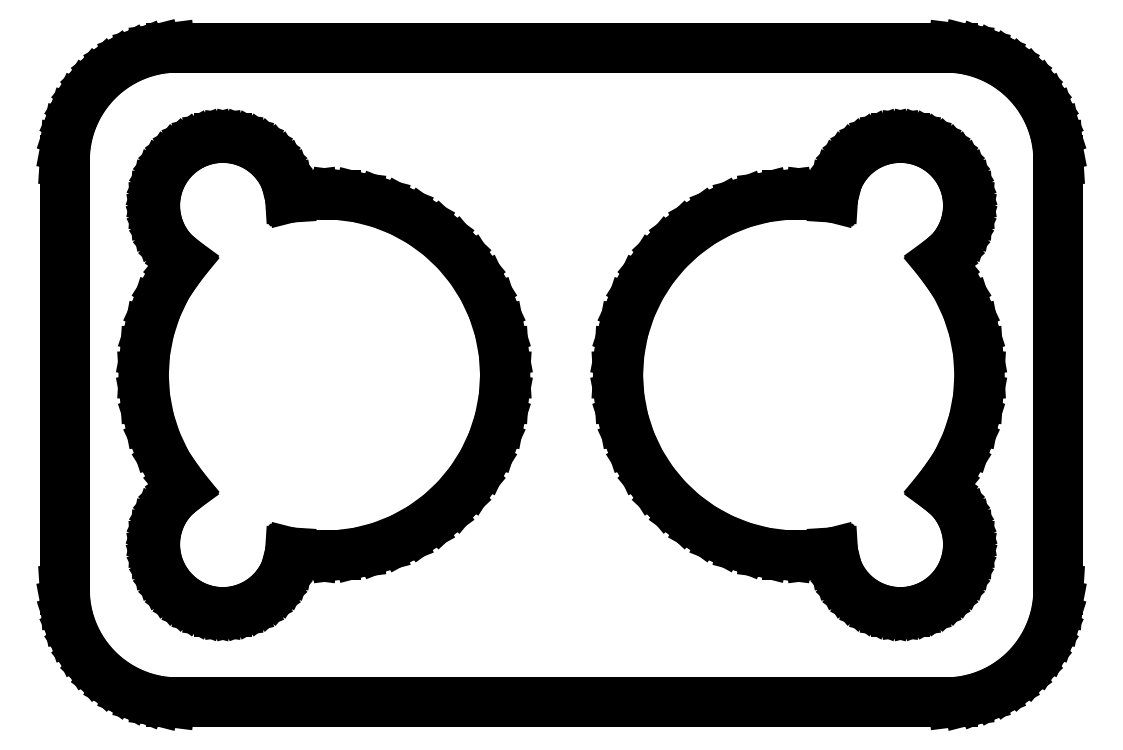
<metadata>
{"format":"dxf","ext":"dxf","renderer":"ezdxf+matplotlib","layout":"modelspace","background":"white","min_lineweight":24,"dpi":150}
</metadata>
<code>
0
SECTION
2
ENTITIES
0
LINE
8
0
10
17.94
20
-14.41
11
18.55
21
-14.26
0
LINE
8
0
10
18.55
20
-14.26
11
19.13
21
-14.02
0
LINE
8
0
10
19.13
20
-14.02
11
19.68
21
-13.72
0
LINE
8
0
10
19.68
20
-13.72
11
20.19
21
-13.35
0
LINE
8
0
10
20.19
20
-13.35
11
20.64
21
-12.92
0
LINE
8
0
10
20.64
20
-12.92
11
21.05
21
-12.44
0
LINE
8
0
10
21.05
20
-12.44
11
21.38
21
-11.91
0
LINE
8
0
10
21.38
20
-11.91
11
21.65
21
-11.34
0
LINE
8
0
10
21.65
20
-11.34
11
21.84
21
-10.74
0
LINE
8
0
10
21.84
20
-10.74
11
21.96
21
-10.13
0
LINE
8
0
10
21.96
20
-10.13
11
22
21
-9.5
0
LINE
8
0
10
22
20
-9.5
11
22
21
9.5
0
LINE
8
0
10
22
20
9.5
11
21.96
21
10.13
0
LINE
8
0
10
21.96
20
10.13
11
21.84
21
10.74
0
LINE
8
0
10
21.84
20
10.74
11
21.65
21
11.34
0
LINE
8
0
10
21.65
20
11.34
11
21.38
21
11.91
0
LINE
8
0
10
21.38
20
11.91
11
21.05
21
12.44
0
LINE
8
0
10
21.05
20
12.44
11
20.64
21
12.92
0
LINE
8
0
10
20.64
20
12.92
11
20.19
21
13.35
0
LINE
8
0
10
20.19
20
13.35
11
19.68
21
13.72
0
LINE
8
0
10
19.68
20
13.72
11
19.13
21
14.02
0
LINE
8
0
10
19.13
20
14.02
11
18.55
21
14.26
0
LINE
8
0
10
18.55
20
14.26
11
17.94
21
14.41
0
LINE
8
0
10
17.94
20
14.41
11
17.31
21
14.49
0
LINE
8
0
10
17.31
20
14.49
11
-17.31
21
14.49
0
LINE
8
0
10
-17.31
20
14.49
11
-17.94
21
14.41
0
LINE
8
0
10
-17.94
20
14.41
11
-18.55
21
14.26
0
LINE
8
0
10
-18.55
20
14.26
11
-19.13
21
14.02
0
LINE
8
0
10
-19.13
20
14.02
11
-19.68
21
13.72
0
LINE
8
0
10
-19.68
20
13.72
11
-20.19
21
13.35
0
LINE
8
0
10
-20.19
20
13.35
11
-20.64
21
12.92
0
LINE
8
0
10
-20.64
20
12.92
11
-21.05
21
12.44
0
LINE
8
0
10
-21.05
20
12.44
11
-21.38
21
11.91
0
LINE
8
0
10
-21.38
20
11.91
11
-21.65
21
11.34
0
LINE
8
0
10
-21.65
20
11.34
11
-21.84
21
10.74
0
LINE
8
0
10
-21.84
20
10.74
11
-21.96
21
10.13
0
LINE
8
0
10
-21.96
20
10.13
11
-22
21
9.5
0
LINE
8
0
10
-22
20
9.5
11
-22
21
-9.5
0
LINE
8
0
10
-22
20
-9.5
11
-21.96
21
-10.13
0
LINE
8
0
10
-21.96
20
-10.13
11
-21.84
21
-10.74
0
LINE
8
0
10
-21.84
20
-10.74
11
-21.65
21
-11.34
0
LINE
8
0
10
-21.65
20
-11.34
11
-21.38
21
-11.91
0
LINE
8
0
10
-21.38
20
-11.91
11
-21.05
21
-12.44
0
LINE
8
0
10
-21.05
20
-12.44
11
-20.64
21
-12.92
0
LINE
8
0
10
-20.64
20
-12.92
11
-20.19
21
-13.35
0
LINE
8
0
10
-20.19
20
-13.35
11
-19.68
21
-13.72
0
LINE
8
0
10
-19.68
20
-13.72
11
-19.13
21
-14.02
0
LINE
8
0
10
-19.13
20
-14.02
11
-18.55
21
-14.26
0
LINE
8
0
10
-18.55
20
-14.26
11
-17.94
21
-14.41
0
LINE
8
0
10
-17.94
20
-14.41
11
-17.31
21
-14.49
0
LINE
8
0
10
-17.31
20
-14.49
11
17.31
21
-14.49
0
LINE
8
0
10
17.31
20
-14.49
11
17.94
21
-14.41
0
LINE
8
0
10
14.81
20
-10.49
11
14.44
21
-10.45
0
LINE
8
0
10
14.44
20
-10.45
11
14.07
21
-10.35
0
LINE
8
0
10
14.07
20
-10.35
11
13.72
21
-10.21
0
LINE
8
0
10
13.72
20
-10.21
11
13.39
21
-10.03
0
LINE
8
0
10
13.39
20
-10.03
11
13.09
21
-9.812
0
LINE
8
0
10
13.09
20
-9.812
11
12.81
21
-9.554
0
LINE
8
0
10
12.81
20
-9.554
11
12.57
21
-9.263
0
LINE
8
0
10
12.57
20
-9.263
11
12.37
21
-8.945
0
LINE
8
0
10
12.37
20
-8.945
11
12.21
21
-8.604
0
LINE
8
0
10
12.21
20
-8.604
11
12.09
21
-8.246
0
LINE
8
0
10
12.09
20
-8.246
11
12.02
21
-7.876
0
LINE
8
0
10
12.02
20
-7.876
11
12.02
21
-7.852
0
LINE
8
0
10
12.02
20
-7.852
11
12
21
-7.858
0
LINE
8
0
10
12
20
-7.858
11
11
21
-7.984
0
LINE
8
0
10
11
20
-7.984
11
9.998
21
-7.984
0
LINE
8
0
10
9.998
20
-7.984
11
9.001
21
-7.858
0
LINE
8
0
10
9.001
20
-7.858
11
8.028
21
-7.608
0
LINE
8
0
10
8.028
20
-7.608
11
7.094
21
-7.239
0
LINE
8
0
10
7.094
20
-7.239
11
6.213
21
-6.755
0
LINE
8
0
10
6.213
20
-6.755
11
5.401
21
-6.164
0
LINE
8
0
10
5.401
20
-6.164
11
4.668
21
-5.476
0
LINE
8
0
10
4.668
20
-5.476
11
4.028
21
-4.702
0
LINE
8
0
10
4.028
20
-4.702
11
3.49
21
-3.854
0
LINE
8
0
10
3.49
20
-3.854
11
3.062
21
-2.945
0
LINE
8
0
10
3.062
20
-2.945
11
2.751
21
-1.99
0
LINE
8
0
10
2.751
20
-1.99
11
2.563
21
-1.003
0
LINE
8
0
10
2.563
20
-1.003
11
2.5
21
0
0
LINE
8
0
10
2.5
20
0
11
2.563
21
1.003
0
LINE
8
0
10
2.563
20
1.003
11
2.751
21
1.99
0
LINE
8
0
10
2.751
20
1.99
11
3.062
21
2.945
0
LINE
8
0
10
3.062
20
2.945
11
3.49
21
3.854
0
LINE
8
0
10
3.49
20
3.854
11
4.028
21
4.702
0
LINE
8
0
10
4.028
20
4.702
11
4.668
21
5.476
0
LINE
8
0
10
4.668
20
5.476
11
5.401
21
6.164
0
LINE
8
0
10
5.401
20
6.164
11
6.213
21
6.755
0
LINE
8
0
10
6.213
20
6.755
11
7.094
21
7.239
0
LINE
8
0
10
7.094
20
7.239
11
8.028
21
7.608
0
LINE
8
0
10
8.028
20
7.608
11
9.001
21
7.858
0
LINE
8
0
10
9.001
20
7.858
11
9.998
21
7.984
0
LINE
8
0
10
9.998
20
7.984
11
11
21
7.984
0
LINE
8
0
10
11
20
7.984
11
12
21
7.858
0
LINE
8
0
10
12
20
7.858
11
12.02
21
7.852
0
LINE
8
0
10
12.02
20
7.852
11
12.02
21
7.876
0
LINE
8
0
10
12.02
20
7.876
11
12.09
21
8.246
0
LINE
8
0
10
12.09
20
8.246
11
12.21
21
8.604
0
LINE
8
0
10
12.21
20
8.604
11
12.37
21
8.945
0
LINE
8
0
10
12.37
20
8.945
11
12.57
21
9.263
0
LINE
8
0
10
12.57
20
9.263
11
12.81
21
9.554
0
LINE
8
0
10
12.81
20
9.554
11
13.09
21
9.812
0
LINE
8
0
10
13.09
20
9.812
11
13.39
21
10.03
0
LINE
8
0
10
13.39
20
10.03
11
13.72
21
10.21
0
LINE
8
0
10
13.72
20
10.21
11
14.07
21
10.35
0
LINE
8
0
10
14.07
20
10.35
11
14.44
21
10.45
0
LINE
8
0
10
14.44
20
10.45
11
14.81
21
10.49
0
LINE
8
0
10
14.81
20
10.49
11
15.19
21
10.49
0
LINE
8
0
10
15.19
20
10.49
11
15.56
21
10.45
0
LINE
8
0
10
15.56
20
10.45
11
15.93
21
10.35
0
LINE
8
0
10
15.93
20
10.35
11
16.28
21
10.21
0
LINE
8
0
10
16.28
20
10.21
11
16.61
21
10.03
0
LINE
8
0
10
16.61
20
10.03
11
16.91
21
9.812
0
LINE
8
0
10
16.91
20
9.812
11
17.19
21
9.554
0
LINE
8
0
10
17.19
20
9.554
11
17.43
21
9.263
0
LINE
8
0
10
17.43
20
9.263
11
17.63
21
8.945
0
LINE
8
0
10
17.63
20
8.945
11
17.79
21
8.604
0
LINE
8
0
10
17.79
20
8.604
11
17.91
21
8.246
0
LINE
8
0
10
17.91
20
8.246
11
17.98
21
7.876
0
LINE
8
0
10
17.98
20
7.876
11
18
21
7.5
0
LINE
8
0
10
18
20
7.5
11
17.98
21
7.124
0
LINE
8
0
10
17.98
20
7.124
11
17.91
21
6.754
0
LINE
8
0
10
17.91
20
6.754
11
17.79
21
6.396
0
LINE
8
0
10
17.79
20
6.396
11
17.63
21
6.055
0
LINE
8
0
10
17.63
20
6.055
11
17.43
21
5.737
0
LINE
8
0
10
17.43
20
5.737
11
17.19
21
5.446
0
LINE
8
0
10
17.19
20
5.446
11
16.91
21
5.188
0
LINE
8
0
10
16.91
20
5.188
11
16.7
21
5.033
0
LINE
8
0
10
16.7
20
5.033
11
16.97
21
4.702
0
LINE
8
0
10
16.97
20
4.702
11
17.51
21
3.854
0
LINE
8
0
10
17.51
20
3.854
11
17.94
21
2.945
0
LINE
8
0
10
17.94
20
2.945
11
18.25
21
1.99
0
LINE
8
0
10
18.25
20
1.99
11
18.44
21
1.003
0
LINE
8
0
10
18.44
20
1.003
11
18.5
21
0
0
LINE
8
0
10
18.5
20
0
11
18.44
21
-1.003
0
LINE
8
0
10
18.44
20
-1.003
11
18.25
21
-1.99
0
LINE
8
0
10
18.25
20
-1.99
11
17.94
21
-2.945
0
LINE
8
0
10
17.94
20
-2.945
11
17.51
21
-3.854
0
LINE
8
0
10
17.51
20
-3.854
11
16.97
21
-4.702
0
LINE
8
0
10
16.97
20
-4.702
11
16.7
21
-5.033
0
LINE
8
0
10
16.7
20
-5.033
11
16.91
21
-5.188
0
LINE
8
0
10
16.91
20
-5.188
11
17.19
21
-5.446
0
LINE
8
0
10
17.19
20
-5.446
11
17.43
21
-5.737
0
LINE
8
0
10
17.43
20
-5.737
11
17.63
21
-6.055
0
LINE
8
0
10
17.63
20
-6.055
11
17.79
21
-6.396
0
LINE
8
0
10
17.79
20
-6.396
11
17.91
21
-6.754
0
LINE
8
0
10
17.91
20
-6.754
11
17.98
21
-7.124
0
LINE
8
0
10
17.98
20
-7.124
11
18
21
-7.5
0
LINE
8
0
10
18
20
-7.5
11
17.98
21
-7.876
0
LINE
8
0
10
17.98
20
-7.876
11
17.91
21
-8.246
0
LINE
8
0
10
17.91
20
-8.246
11
17.79
21
-8.604
0
LINE
8
0
10
17.79
20
-8.604
11
17.63
21
-8.945
0
LINE
8
0
10
17.63
20
-8.945
11
17.43
21
-9.263
0
LINE
8
0
10
17.43
20
-9.263
11
17.19
21
-9.554
0
LINE
8
0
10
17.19
20
-9.554
11
16.91
21
-9.812
0
LINE
8
0
10
16.91
20
-9.812
11
16.61
21
-10.03
0
LINE
8
0
10
16.61
20
-10.03
11
16.28
21
-10.21
0
LINE
8
0
10
16.28
20
-10.21
11
15.93
21
-10.35
0
LINE
8
0
10
15.93
20
-10.35
11
15.56
21
-10.45
0
LINE
8
0
10
15.56
20
-10.45
11
15.19
21
-10.49
0
LINE
8
0
10
15.19
20
-10.49
11
14.81
21
-10.49
0
LINE
8
0
10
-15.19
20
-10.49
11
-15.56
21
-10.45
0
LINE
8
0
10
-15.56
20
-10.45
11
-15.93
21
-10.35
0
LINE
8
0
10
-15.93
20
-10.35
11
-16.28
21
-10.21
0
LINE
8
0
10
-16.28
20
-10.21
11
-16.61
21
-10.03
0
LINE
8
0
10
-16.61
20
-10.03
11
-16.91
21
-9.812
0
LINE
8
0
10
-16.91
20
-9.812
11
-17.19
21
-9.554
0
LINE
8
0
10
-17.19
20
-9.554
11
-17.43
21
-9.263
0
LINE
8
0
10
-17.43
20
-9.263
11
-17.63
21
-8.945
0
LINE
8
0
10
-17.63
20
-8.945
11
-17.79
21
-8.604
0
LINE
8
0
10
-17.79
20
-8.604
11
-17.91
21
-8.246
0
LINE
8
0
10
-17.91
20
-8.246
11
-17.98
21
-7.876
0
LINE
8
0
10
-17.98
20
-7.876
11
-18
21
-7.5
0
LINE
8
0
10
-18
20
-7.5
11
-17.98
21
-7.124
0
LINE
8
0
10
-17.98
20
-7.124
11
-17.91
21
-6.754
0
LINE
8
0
10
-17.91
20
-6.754
11
-17.79
21
-6.396
0
LINE
8
0
10
-17.79
20
-6.396
11
-17.63
21
-6.055
0
LINE
8
0
10
-17.63
20
-6.055
11
-17.43
21
-5.737
0
LINE
8
0
10
-17.43
20
-5.737
11
-17.19
21
-5.446
0
LINE
8
0
10
-17.19
20
-5.446
11
-16.91
21
-5.188
0
LINE
8
0
10
-16.91
20
-5.188
11
-16.7
21
-5.033
0
LINE
8
0
10
-16.7
20
-5.033
11
-16.97
21
-4.702
0
LINE
8
0
10
-16.97
20
-4.702
11
-17.51
21
-3.854
0
LINE
8
0
10
-17.51
20
-3.854
11
-17.94
21
-2.945
0
LINE
8
0
10
-17.94
20
-2.945
11
-18.25
21
-1.99
0
LINE
8
0
10
-18.25
20
-1.99
11
-18.44
21
-1.003
0
LINE
8
0
10
-18.44
20
-1.003
11
-18.5
21
0
0
LINE
8
0
10
-18.5
20
0
11
-18.44
21
1.003
0
LINE
8
0
10
-18.44
20
1.003
11
-18.25
21
1.99
0
LINE
8
0
10
-18.25
20
1.99
11
-17.94
21
2.945
0
LINE
8
0
10
-17.94
20
2.945
11
-17.51
21
3.854
0
LINE
8
0
10
-17.51
20
3.854
11
-16.97
21
4.702
0
LINE
8
0
10
-16.97
20
4.702
11
-16.7
21
5.033
0
LINE
8
0
10
-16.7
20
5.033
11
-16.91
21
5.188
0
LINE
8
0
10
-16.91
20
5.188
11
-17.19
21
5.446
0
LINE
8
0
10
-17.19
20
5.446
11
-17.43
21
5.737
0
LINE
8
0
10
-17.43
20
5.737
11
-17.63
21
6.055
0
LINE
8
0
10
-17.63
20
6.055
11
-17.79
21
6.396
0
LINE
8
0
10
-17.79
20
6.396
11
-17.91
21
6.754
0
LINE
8
0
10
-17.91
20
6.754
11
-17.98
21
7.124
0
LINE
8
0
10
-17.98
20
7.124
11
-18
21
7.5
0
LINE
8
0
10
-18
20
7.5
11
-17.98
21
7.876
0
LINE
8
0
10
-17.98
20
7.876
11
-17.91
21
8.246
0
LINE
8
0
10
-17.91
20
8.246
11
-17.79
21
8.604
0
LINE
8
0
10
-17.79
20
8.604
11
-17.63
21
8.945
0
LINE
8
0
10
-17.63
20
8.945
11
-17.43
21
9.263
0
LINE
8
0
10
-17.43
20
9.263
11
-17.19
21
9.554
0
LINE
8
0
10
-17.19
20
9.554
11
-16.91
21
9.812
0
LINE
8
0
10
-16.91
20
9.812
11
-16.61
21
10.03
0
LINE
8
0
10
-16.61
20
10.03
11
-16.28
21
10.21
0
LINE
8
0
10
-16.28
20
10.21
11
-15.93
21
10.35
0
LINE
8
0
10
-15.93
20
10.35
11
-15.56
21
10.45
0
LINE
8
0
10
-15.56
20
10.45
11
-15.19
21
10.49
0
LINE
8
0
10
-15.19
20
10.49
11
-14.81
21
10.49
0
LINE
8
0
10
-14.81
20
10.49
11
-14.44
21
10.45
0
LINE
8
0
10
-14.44
20
10.45
11
-14.07
21
10.35
0
LINE
8
0
10
-14.07
20
10.35
11
-13.72
21
10.21
0
LINE
8
0
10
-13.72
20
10.21
11
-13.39
21
10.03
0
LINE
8
0
10
-13.39
20
10.03
11
-13.09
21
9.812
0
LINE
8
0
10
-13.09
20
9.812
11
-12.81
21
9.554
0
LINE
8
0
10
-12.81
20
9.554
11
-12.57
21
9.263
0
LINE
8
0
10
-12.57
20
9.263
11
-12.37
21
8.945
0
LINE
8
0
10
-12.37
20
8.945
11
-12.21
21
8.604
0
LINE
8
0
10
-12.21
20
8.604
11
-12.09
21
8.246
0
LINE
8
0
10
-12.09
20
8.246
11
-12.02
21
7.876
0
LINE
8
0
10
-12.02
20
7.876
11
-12.02
21
7.852
0
LINE
8
0
10
-12.02
20
7.852
11
-12
21
7.858
0
LINE
8
0
10
-12
20
7.858
11
-11
21
7.984
0
LINE
8
0
10
-11
20
7.984
11
-9.998
21
7.984
0
LINE
8
0
10
-9.998
20
7.984
11
-9.001
21
7.858
0
LINE
8
0
10
-9.001
20
7.858
11
-8.028
21
7.608
0
LINE
8
0
10
-8.028
20
7.608
11
-7.094
21
7.239
0
LINE
8
0
10
-7.094
20
7.239
11
-6.213
21
6.755
0
LINE
8
0
10
-6.213
20
6.755
11
-5.401
21
6.164
0
LINE
8
0
10
-5.401
20
6.164
11
-4.668
21
5.476
0
LINE
8
0
10
-4.668
20
5.476
11
-4.028
21
4.702
0
LINE
8
0
10
-4.028
20
4.702
11
-3.49
21
3.854
0
LINE
8
0
10
-3.49
20
3.854
11
-3.062
21
2.945
0
LINE
8
0
10
-3.062
20
2.945
11
-2.751
21
1.99
0
LINE
8
0
10
-2.751
20
1.99
11
-2.563
21
1.003
0
LINE
8
0
10
-2.563
20
1.003
11
-2.5
21
0
0
LINE
8
0
10
-2.5
20
0
11
-2.563
21
-1.003
0
LINE
8
0
10
-2.563
20
-1.003
11
-2.751
21
-1.99
0
LINE
8
0
10
-2.751
20
-1.99
11
-3.062
21
-2.945
0
LINE
8
0
10
-3.062
20
-2.945
11
-3.49
21
-3.854
0
LINE
8
0
10
-3.49
20
-3.854
11
-4.028
21
-4.702
0
LINE
8
0
10
-4.028
20
-4.702
11
-4.668
21
-5.476
0
LINE
8
0
10
-4.668
20
-5.476
11
-5.401
21
-6.164
0
LINE
8
0
10
-5.401
20
-6.164
11
-6.213
21
-6.755
0
LINE
8
0
10
-6.213
20
-6.755
11
-7.094
21
-7.239
0
LINE
8
0
10
-7.094
20
-7.239
11
-8.028
21
-7.608
0
LINE
8
0
10
-8.028
20
-7.608
11
-9.001
21
-7.858
0
LINE
8
0
10
-9.001
20
-7.858
11
-9.998
21
-7.984
0
LINE
8
0
10
-9.998
20
-7.984
11
-11
21
-7.984
0
LINE
8
0
10
-11
20
-7.984
11
-12
21
-7.858
0
LINE
8
0
10
-12
20
-7.858
11
-12.02
21
-7.852
0
LINE
8
0
10
-12.02
20
-7.852
11
-12.02
21
-7.876
0
LINE
8
0
10
-12.02
20
-7.876
11
-12.09
21
-8.246
0
LINE
8
0
10
-12.09
20
-8.246
11
-12.21
21
-8.604
0
LINE
8
0
10
-12.21
20
-8.604
11
-12.37
21
-8.945
0
LINE
8
0
10
-12.37
20
-8.945
11
-12.57
21
-9.263
0
LINE
8
0
10
-12.57
20
-9.263
11
-12.81
21
-9.554
0
LINE
8
0
10
-12.81
20
-9.554
11
-13.09
21
-9.812
0
LINE
8
0
10
-13.09
20
-9.812
11
-13.39
21
-10.03
0
LINE
8
0
10
-13.39
20
-10.03
11
-13.72
21
-10.21
0
LINE
8
0
10
-13.72
20
-10.21
11
-14.07
21
-10.35
0
LINE
8
0
10
-14.07
20
-10.35
11
-14.44
21
-10.45
0
LINE
8
0
10
-14.44
20
-10.45
11
-14.81
21
-10.49
0
LINE
8
0
10
-14.81
20
-10.49
11
-15.19
21
-10.49
0
ENDSEC
0
EOF

</code>
